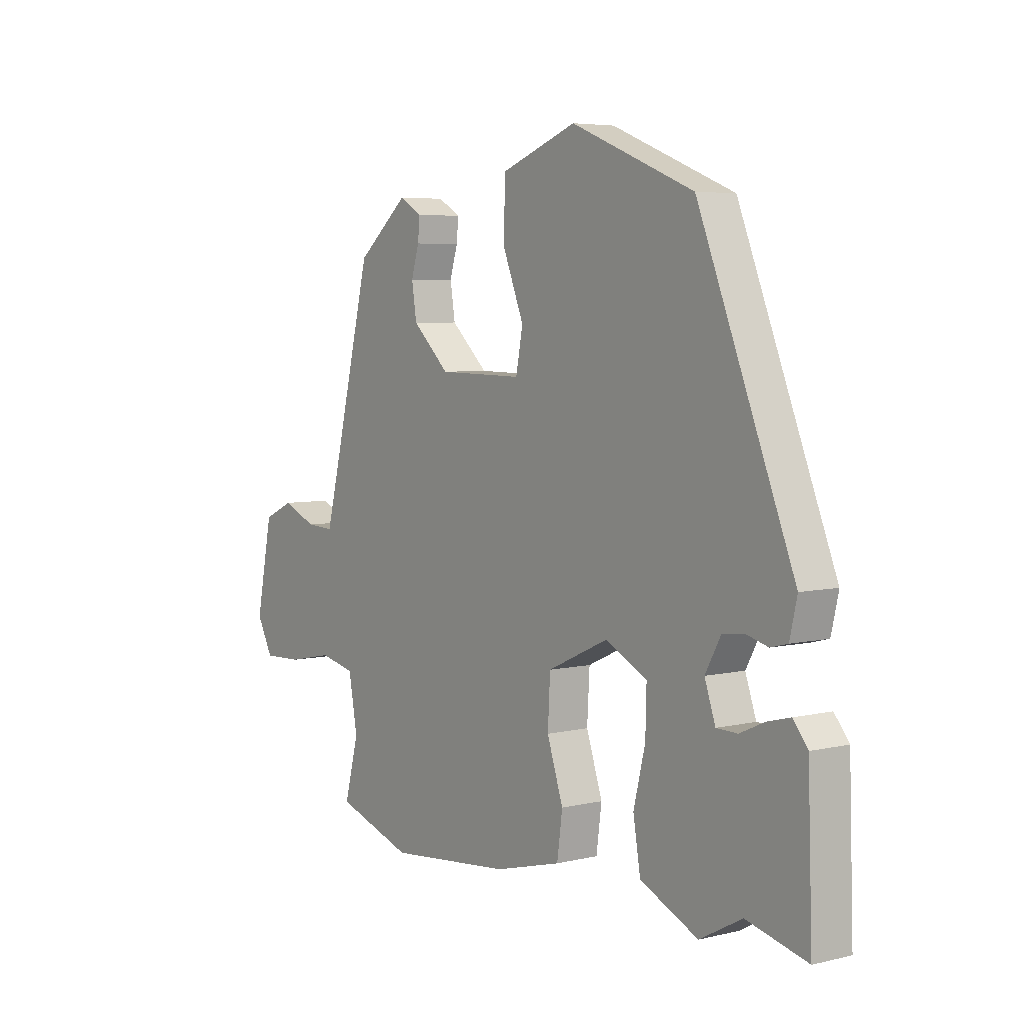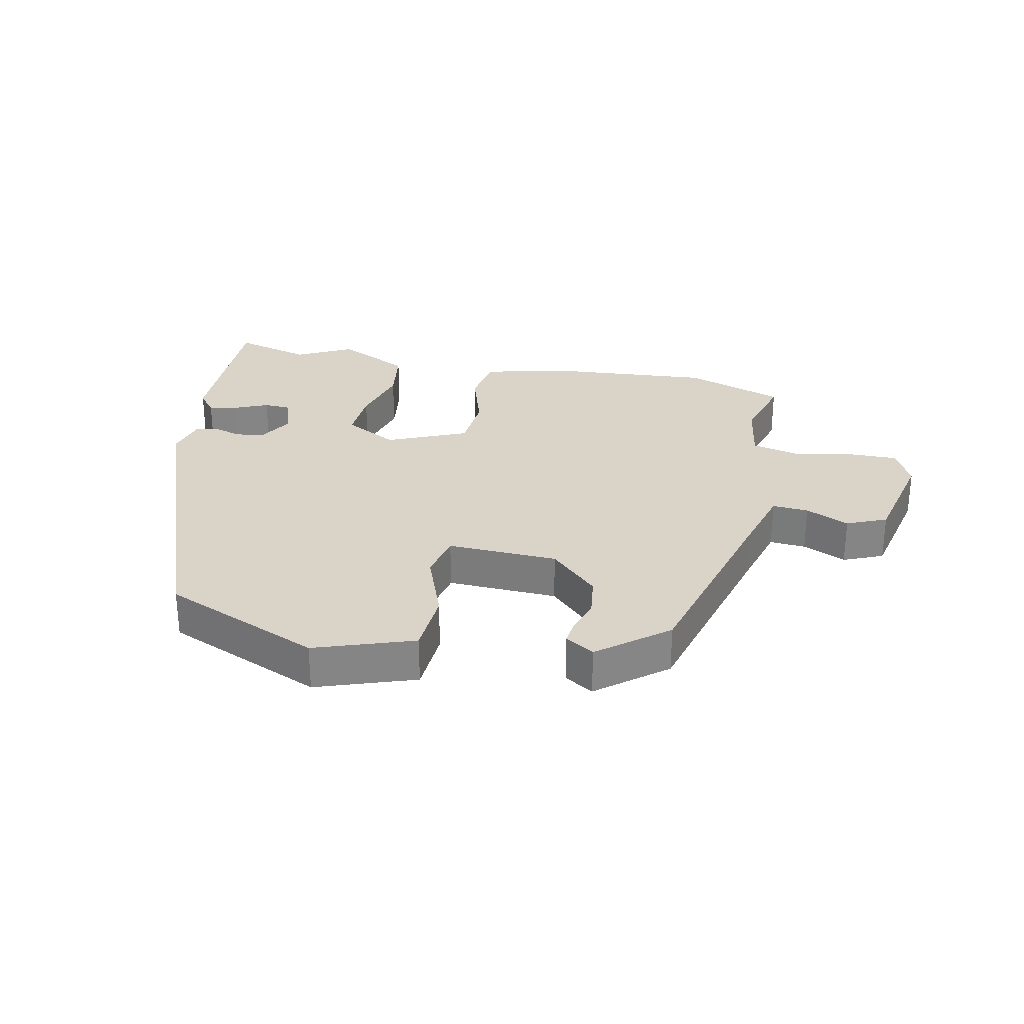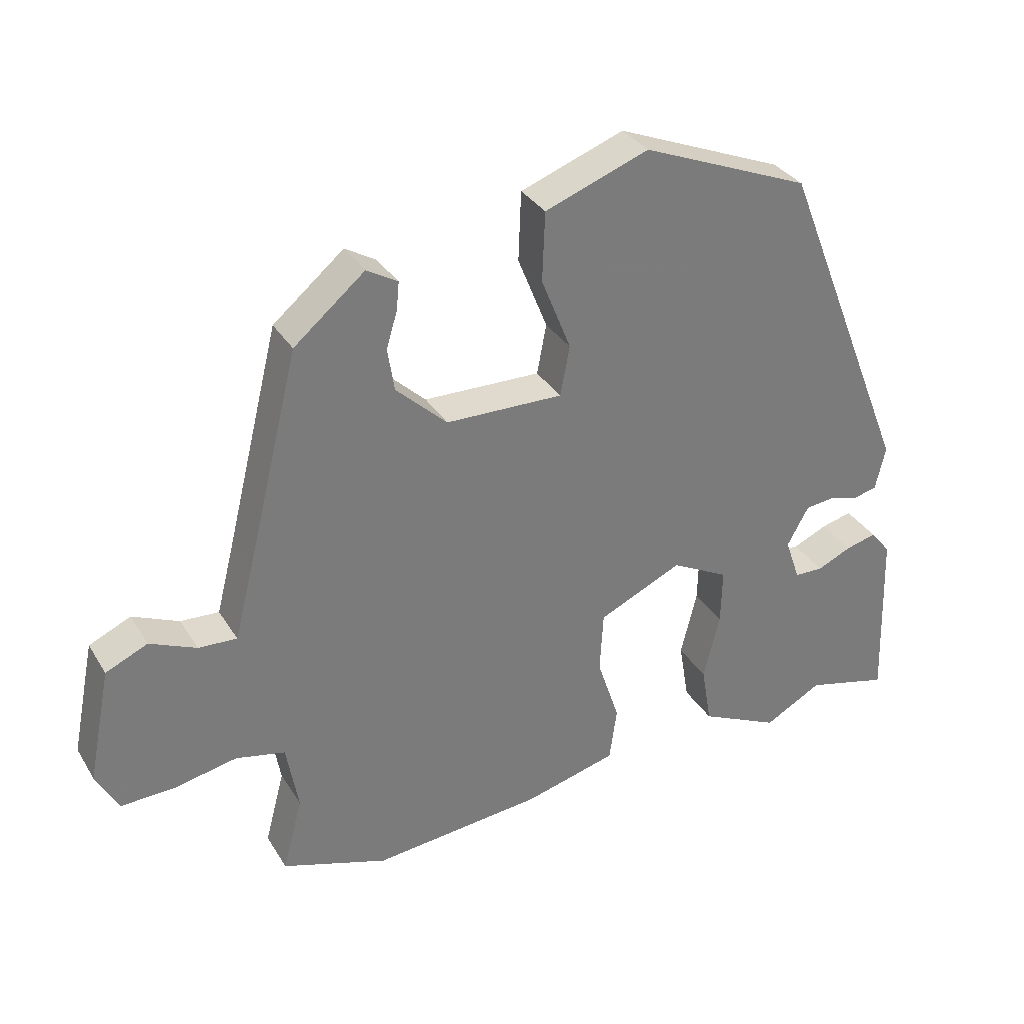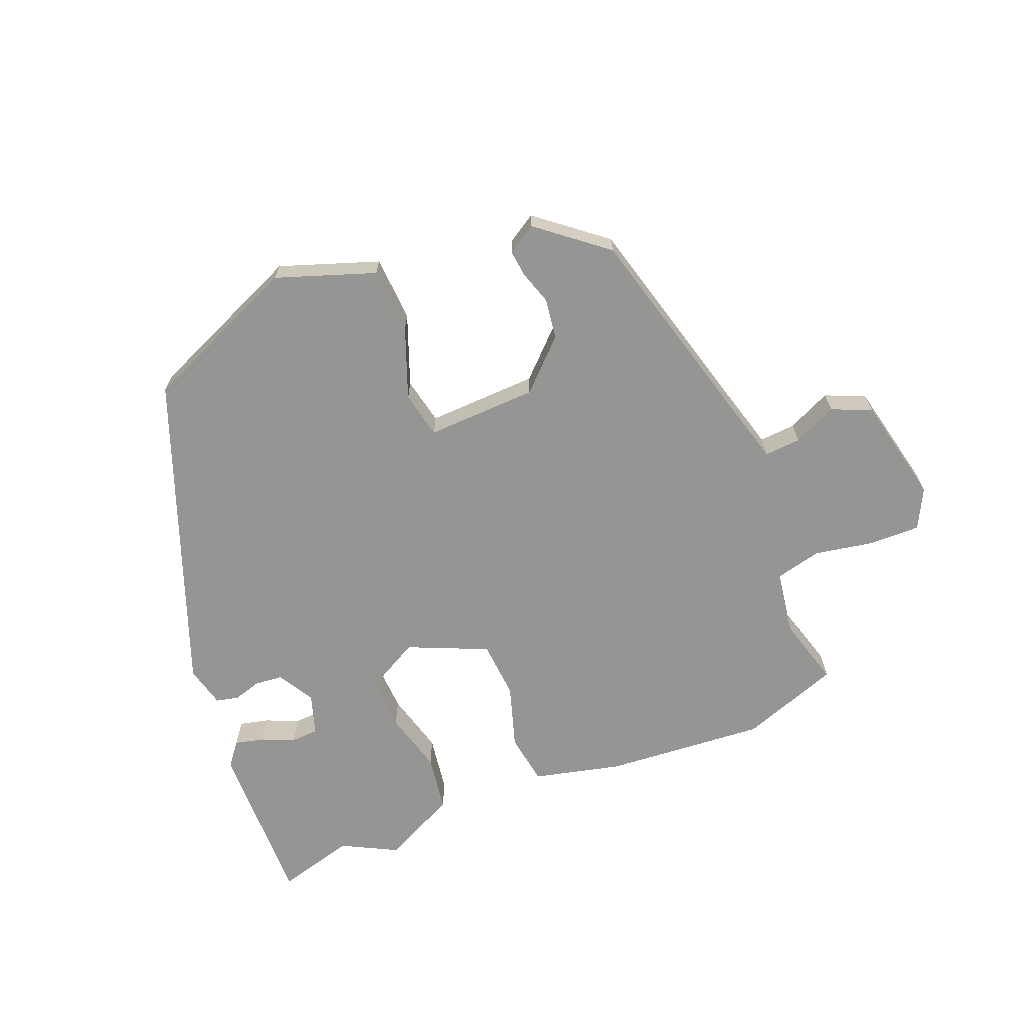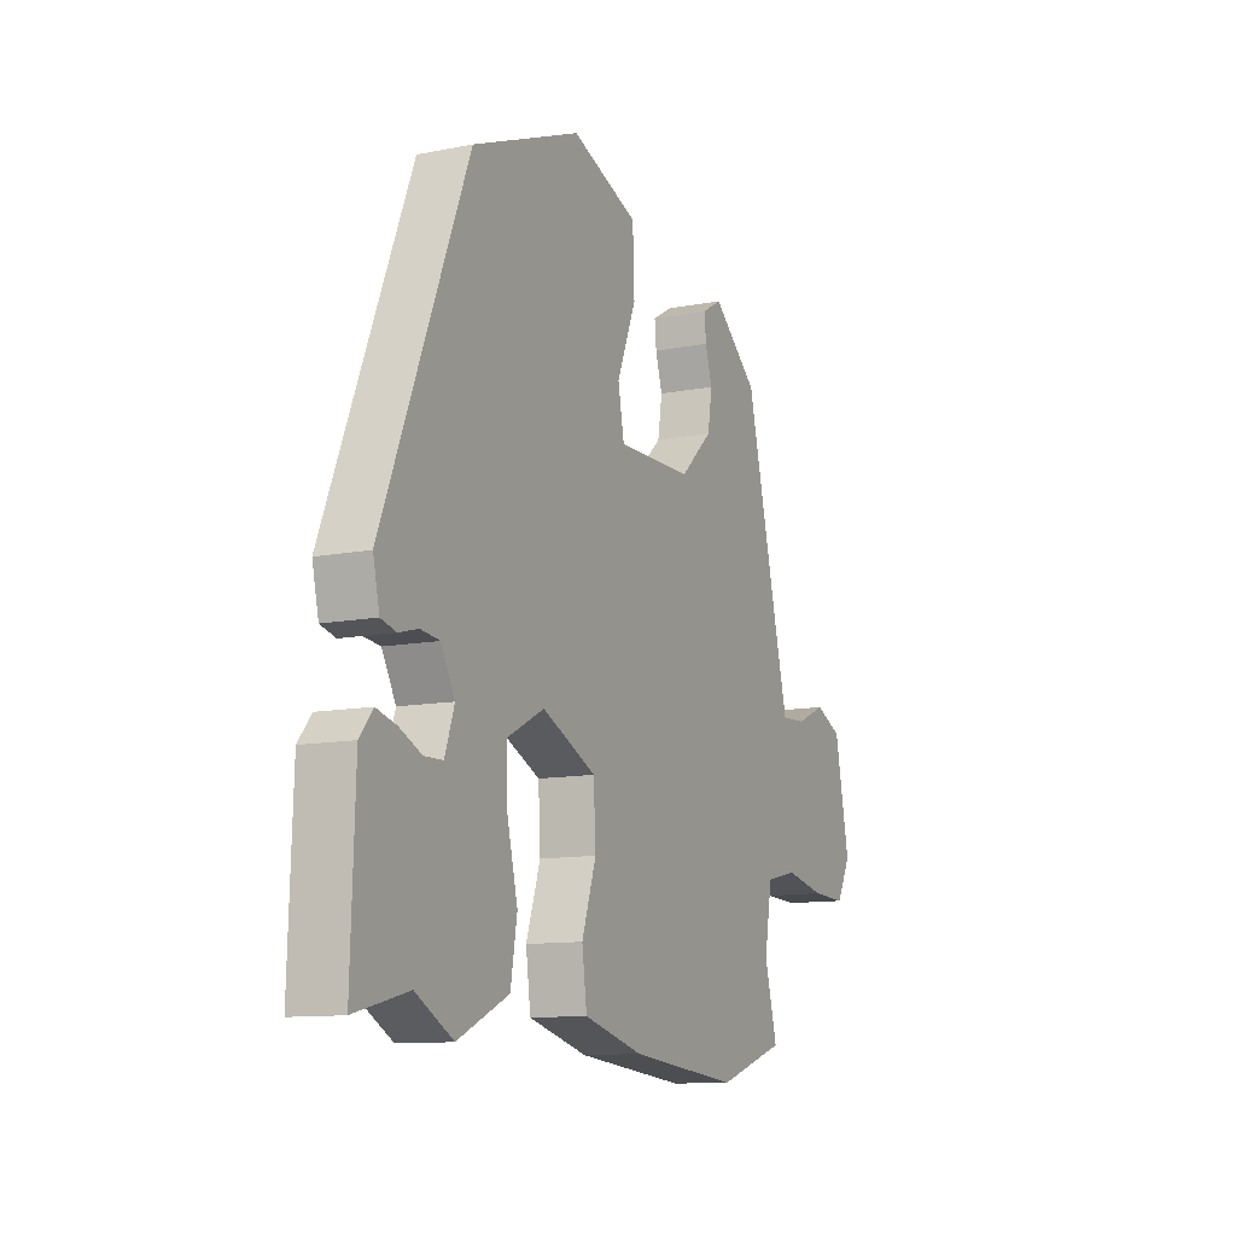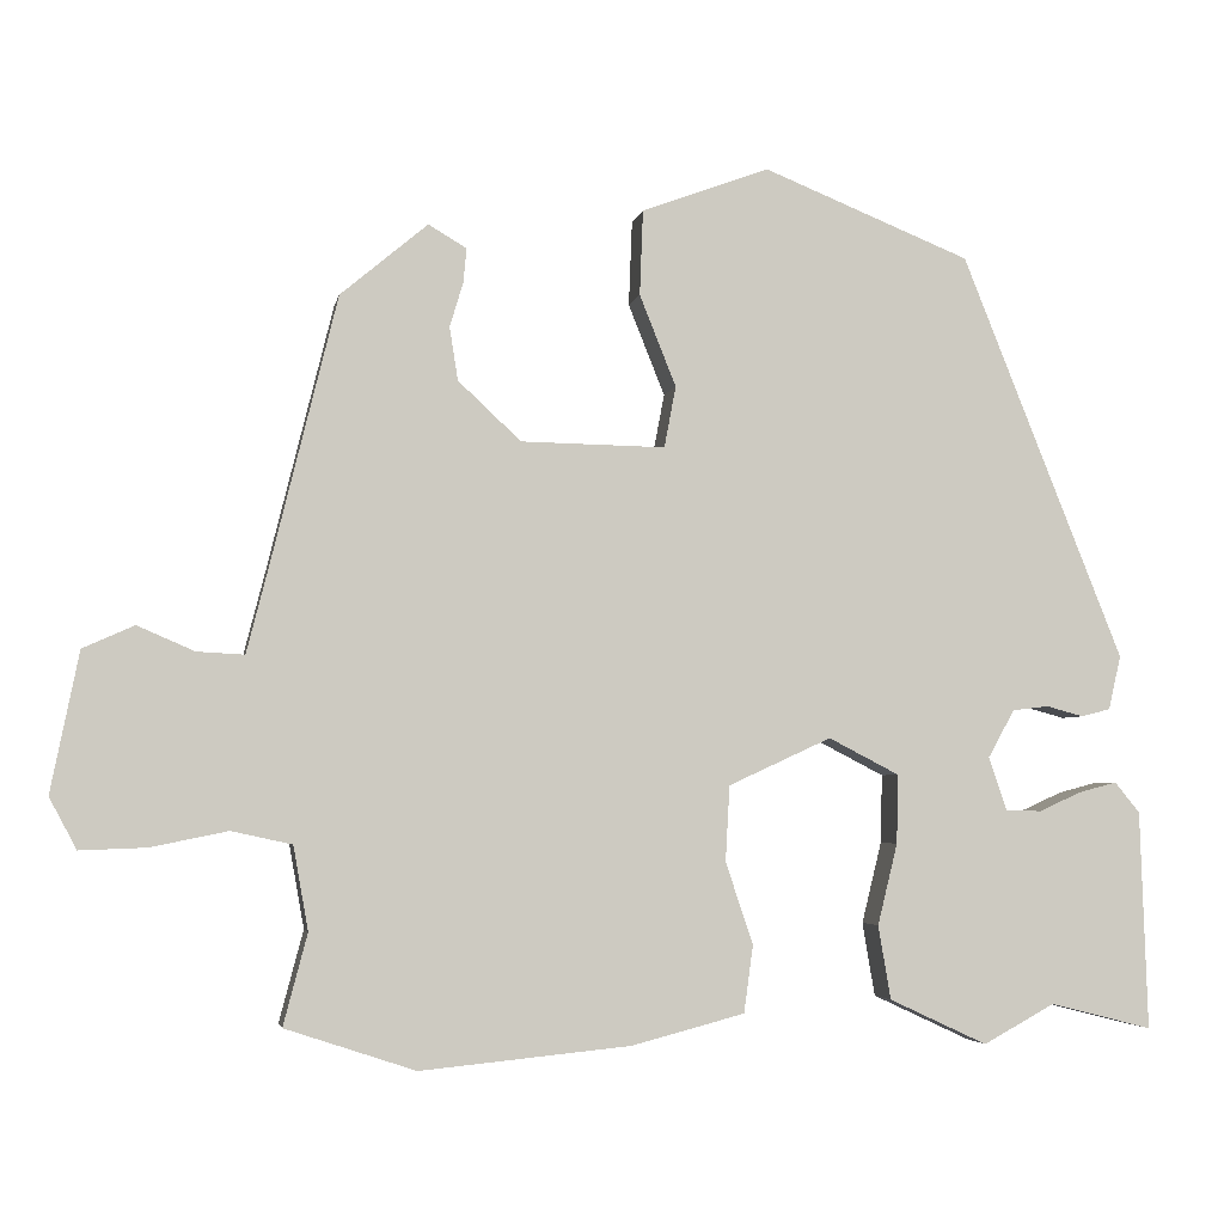
<metadata>
{"format":"obj","ext":"obj","renderer":"f3d","projection":"perspective","resolution":1024,"background":"white","views":[{"elev":5.2,"azim":-126.5,"up":"+Z"},{"elev":28.7,"azim":13.0,"up":"+Y"},{"elev":32.9,"azim":153.1,"up":"+Z"},{"elev":-67.3,"azim":23.1,"up":"+Y"},{"elev":-11.4,"azim":-64.4,"up":"+Z"},{"elev":-3.9,"azim":169.5,"up":"+Z"}]}
</metadata>
<code>
v 0.467 0.07 0.366
v 0.546 0.07 0.046
v 0.573 0.07 -0.06
v 0.63 0.07 -0.057
v 0.699 0.07 -0.027
v 0.761 0.07 -0.055
v 0.795 0.07 -0.224
v 0.762 0.07 -0.286
v 0.682 0.07 -0.283
v 0.589 0.07 -0.264
v 0.516 0.07 -0.28
v 0.498 0.07 -0.381
v 0.527 0.07 -0.491
v 0.37 0.07 -0.543
v 0.117 0.07 -0.518
v -0.02 0.07 -0.482
v -0.031 0.07 -0.401
v 0.002 0.07 -0.302
v -0.003 0.07 -0.211
v -0.127 0.07 -0.154
v -0.212 0.07 -0.198
v -0.21 0.07 -0.281
v -0.186 0.07 -0.379
v -0.201 0.07 -0.468
v -0.319 0.07 -0.523
v -0.405 0.07 -0.476
v -0.528 0.07 -0.507
v -0.519 0.07 -0.244
v -0.489 0.07 -0.207
v -0.443 0.07 -0.219
v -0.392 0.07 -0.242
v -0.349 0.07 -0.241
v -0.327 0.07 -0.177
v -0.359 0.07 -0.119
v -0.403 0.07 -0.114
v -0.447 0.07 -0.126
v -0.482 0.07 -0.117
v -0.497 0.07 -0.052
v -0.302 0.07 0.437
v -0.052 0.07 0.538
v 0.102 0.07 0.481
v 0.106 0.07 0.378
v 0.062 0.07 0.268
v 0.076 0.07 0.194
v 0.25 0.07 0.197
v 0.326 0.07 0.268
v 0.336 0.07 0.332
v 0.32 0.07 0.385
v 0.316 0.07 0.427
v 0.362 0.07 0.454
v 0.467 0 0.366
v 0.546 0 0.046
v 0.573 0 -0.06
v 0.63 0 -0.057
v 0.699 0 -0.027
v 0.761 0 -0.055
v 0.795 0 -0.224
v 0.762 0 -0.286
v 0.682 0 -0.283
v 0.589 0 -0.264
v 0.516 0 -0.28
v 0.498 0 -0.381
v 0.527 0 -0.491
v 0.37 0 -0.543
v 0.117 0 -0.518
v -0.02 0 -0.482
v -0.031 0 -0.401
v 0.002 0 -0.302
v -0.003 0 -0.211
v -0.127 0 -0.154
v -0.212 0 -0.198
v -0.21 0 -0.281
v -0.186 0 -0.379
v -0.201 0 -0.468
v -0.319 0 -0.523
v -0.405 0 -0.476
v -0.528 0 -0.507
v -0.519 0 -0.244
v -0.489 0 -0.207
v -0.443 0 -0.219
v -0.392 0 -0.242
v -0.349 0 -0.241
v -0.327 0 -0.177
v -0.359 0 -0.119
v -0.403 0 -0.114
v -0.447 0 -0.126
v -0.482 0 -0.117
v -0.497 0 -0.052
v -0.302 0 0.437
v -0.052 0 0.538
v 0.102 0 0.481
v 0.106 0 0.378
v 0.062 0 0.268
v 0.076 0 0.194
v 0.25 0 0.197
v 0.326 0 0.268
v 0.336 0 0.332
v 0.32 0 0.385
v 0.316 0 0.427
v 0.362 0 0.454
f 47 48 49 50
f 46 47 50 1
f 45 46 1 2
f 44 45 2 3
f 40 41 42 43
f 40 43 44
f 39 40 44
f 38 39 44
f 35 36 37 38
f 34 35 38 44
f 33 34 44 3
f 28 29 30 31
f 26 27 28 31
f 26 31 32
f 22 23 24 25
f 21 22 25 26
f 15 16 17 18
f 15 18 19
f 12 13 14 15
f 11 12 15 19
f 10 11 19 20
f 8 9 10
f 7 8 10 20
f 4 5 6 7
f 3 4 7 20
f 21 26 32 33
f 20 21 33
f 3 20 33
f 100 99 98 97
f 51 100 97 96
f 52 51 96 95
f 53 52 95 94
f 93 92 91 90
f 94 93 90
f 94 90 89
f 94 89 88
f 88 87 86 85
f 94 88 85 84
f 53 94 84 83
f 81 80 79 78
f 81 78 77 76
f 82 81 76
f 75 74 73 72
f 76 75 72 71
f 68 67 66 65
f 69 68 65
f 65 64 63 62
f 69 65 62 61
f 70 69 61 60
f 60 59 58
f 70 60 58 57
f 57 56 55 54
f 70 57 54 53
f 83 82 76 71
f 83 71 70
f 83 70 53
f 1 51 52 2
f 2 52 53 3
f 3 53 54 4
f 4 54 55 5
f 5 55 56 6
f 6 56 57 7
f 7 57 58 8
f 8 58 59 9
f 9 59 60 10
f 10 60 61 11
f 11 61 62 12
f 12 62 63 13
f 13 63 64 14
f 14 64 65 15
f 15 65 66 16
f 16 66 67 17
f 17 67 68 18
f 18 68 69 19
f 19 69 70 20
f 20 70 71 21
f 21 71 72 22
f 22 72 73 23
f 23 73 74 24
f 24 74 75 25
f 25 75 76 26
f 26 76 77 27
f 27 77 78 28
f 28 78 79 29
f 29 79 80 30
f 30 80 81 31
f 31 81 82 32
f 32 82 83 33
f 33 83 84 34
f 34 84 85 35
f 35 85 86 36
f 36 86 87 37
f 37 87 88 38
f 38 88 89 39
f 39 89 90 40
f 40 90 91 41
f 41 91 92 42
f 42 92 93 43
f 43 93 94 44
f 44 94 95 45
f 45 95 96 46
f 46 96 97 47
f 47 97 98 48
f 48 98 99 49
f 49 99 100 50
f 50 100 51 1

</code>
